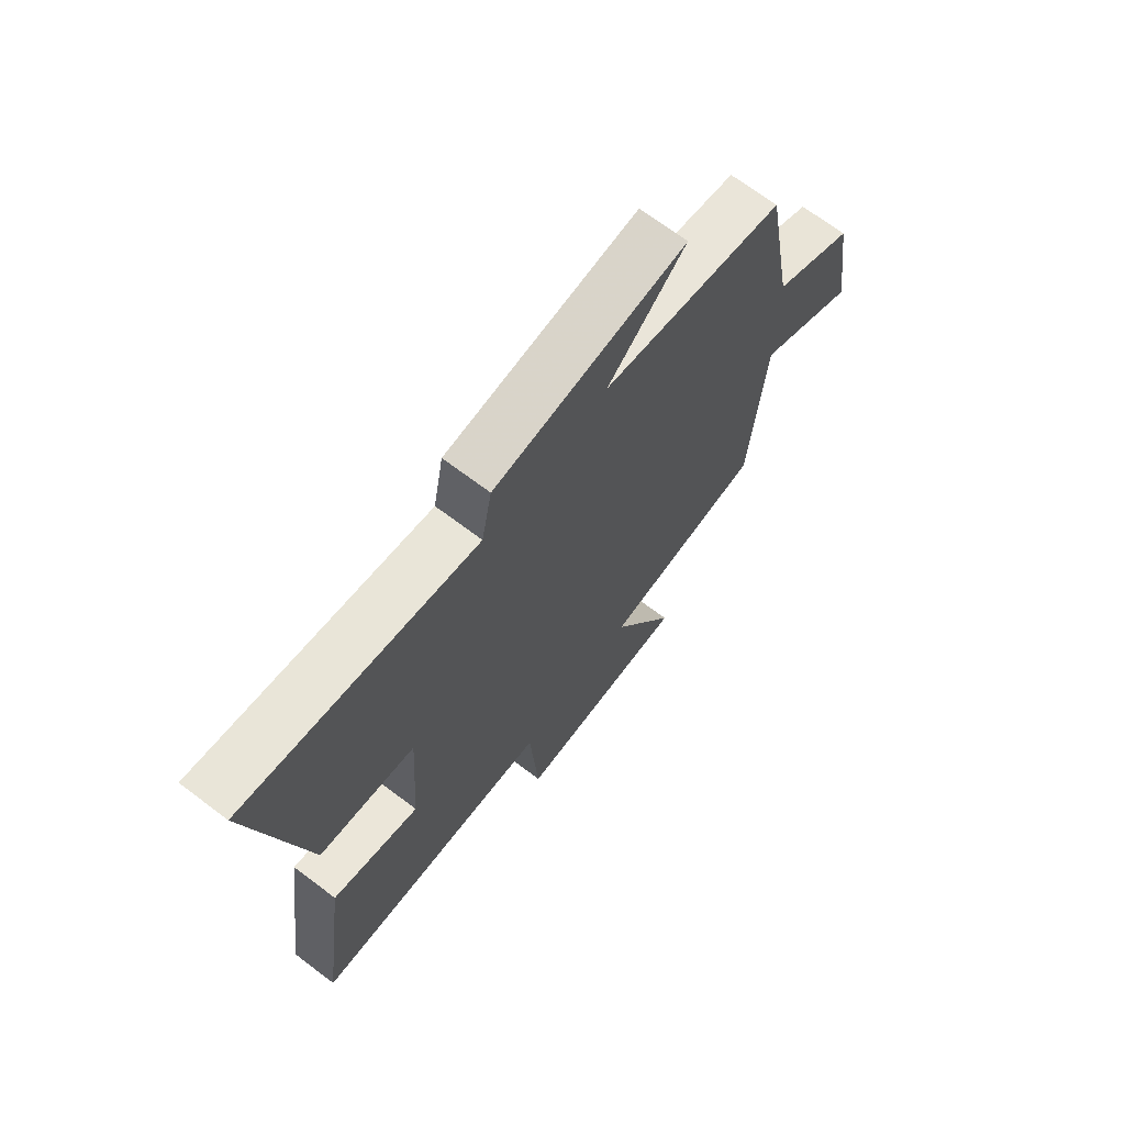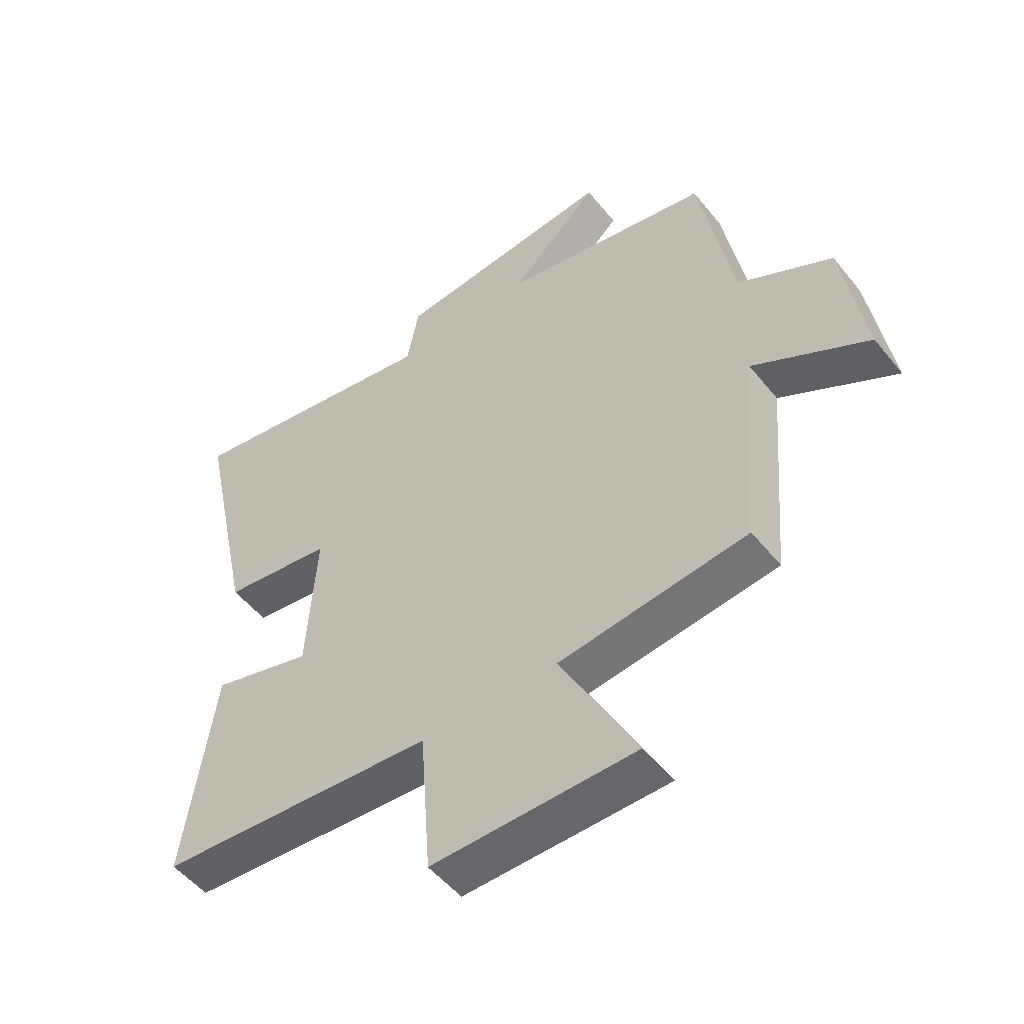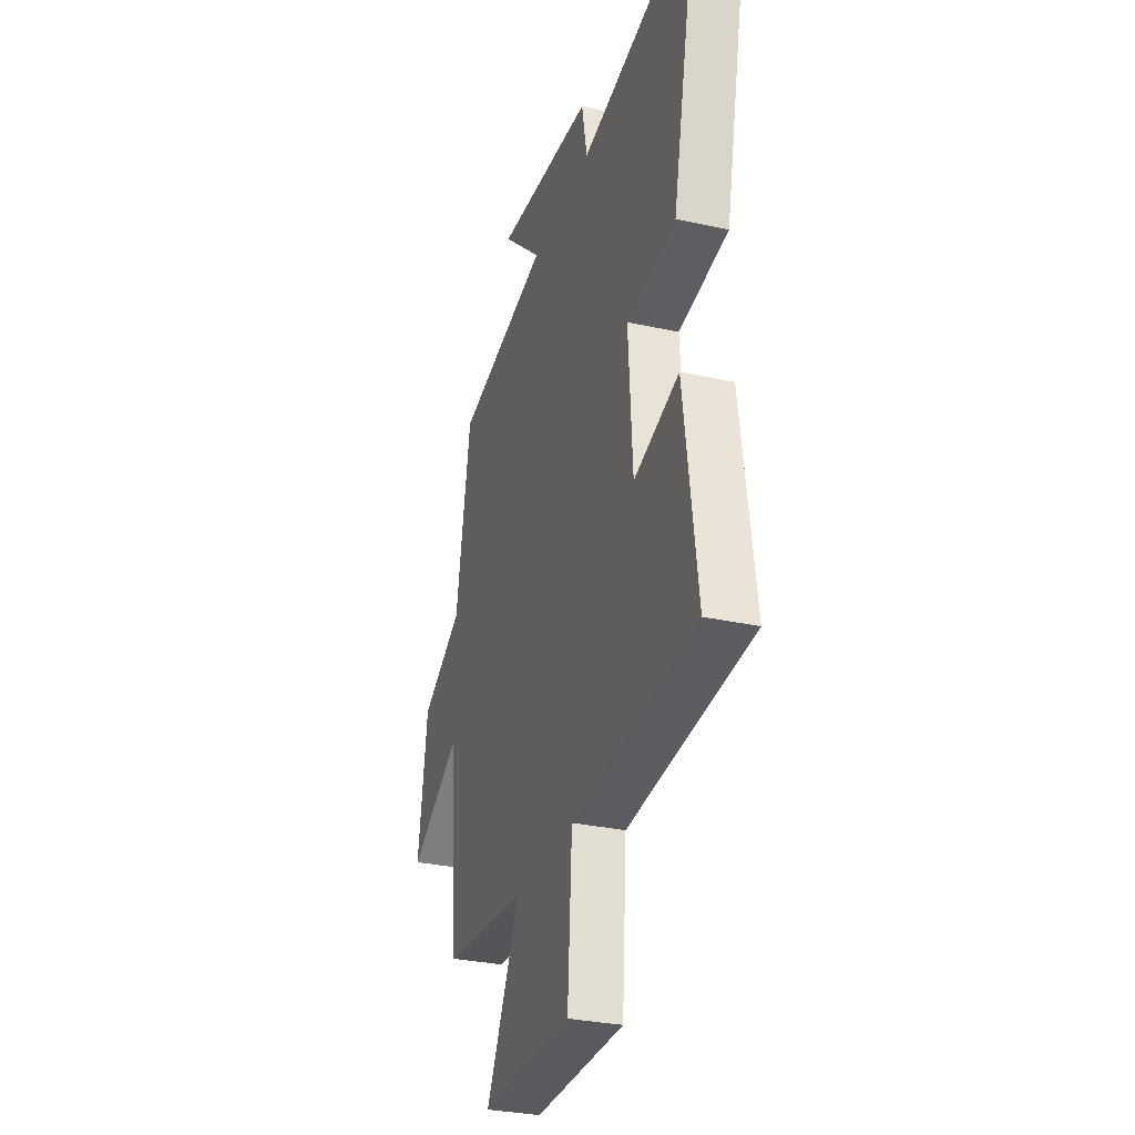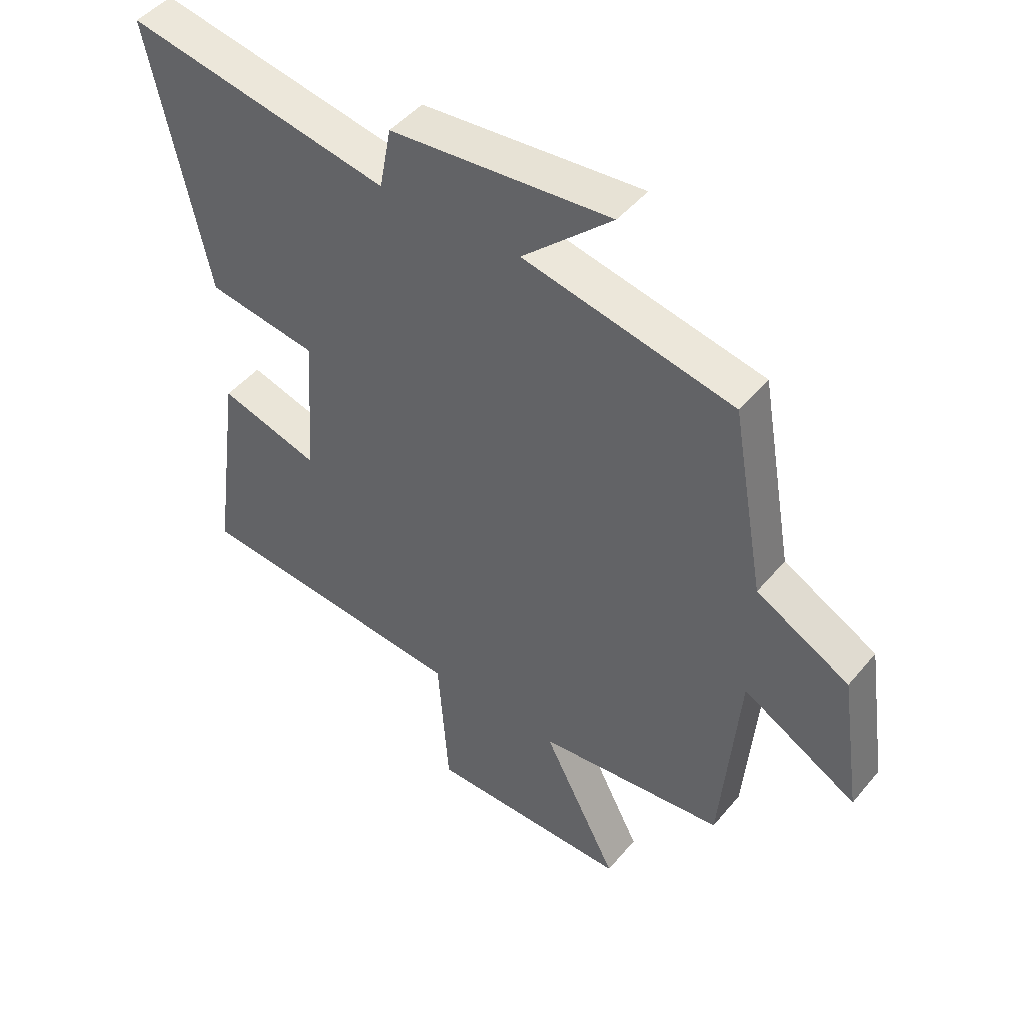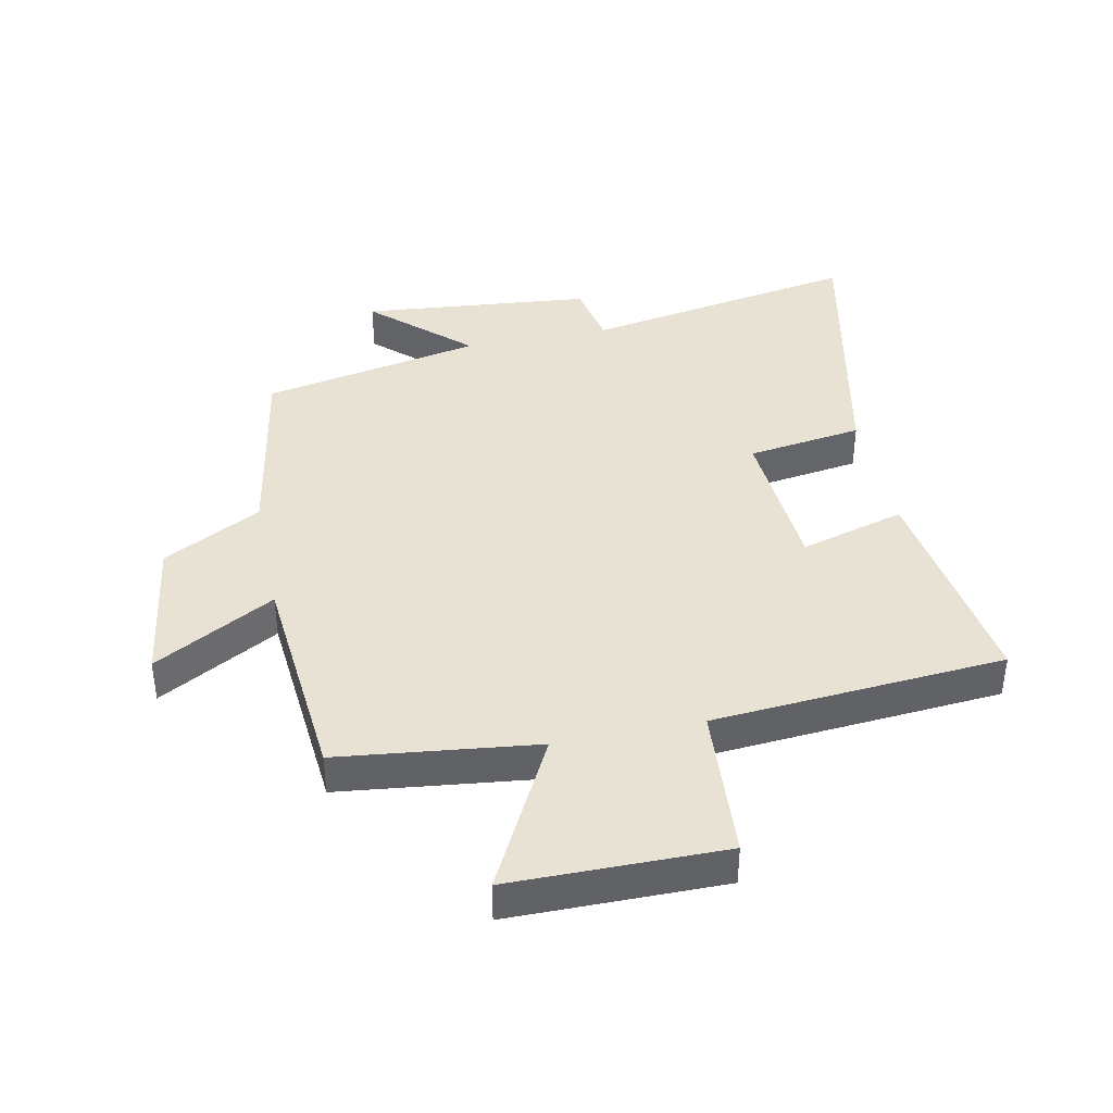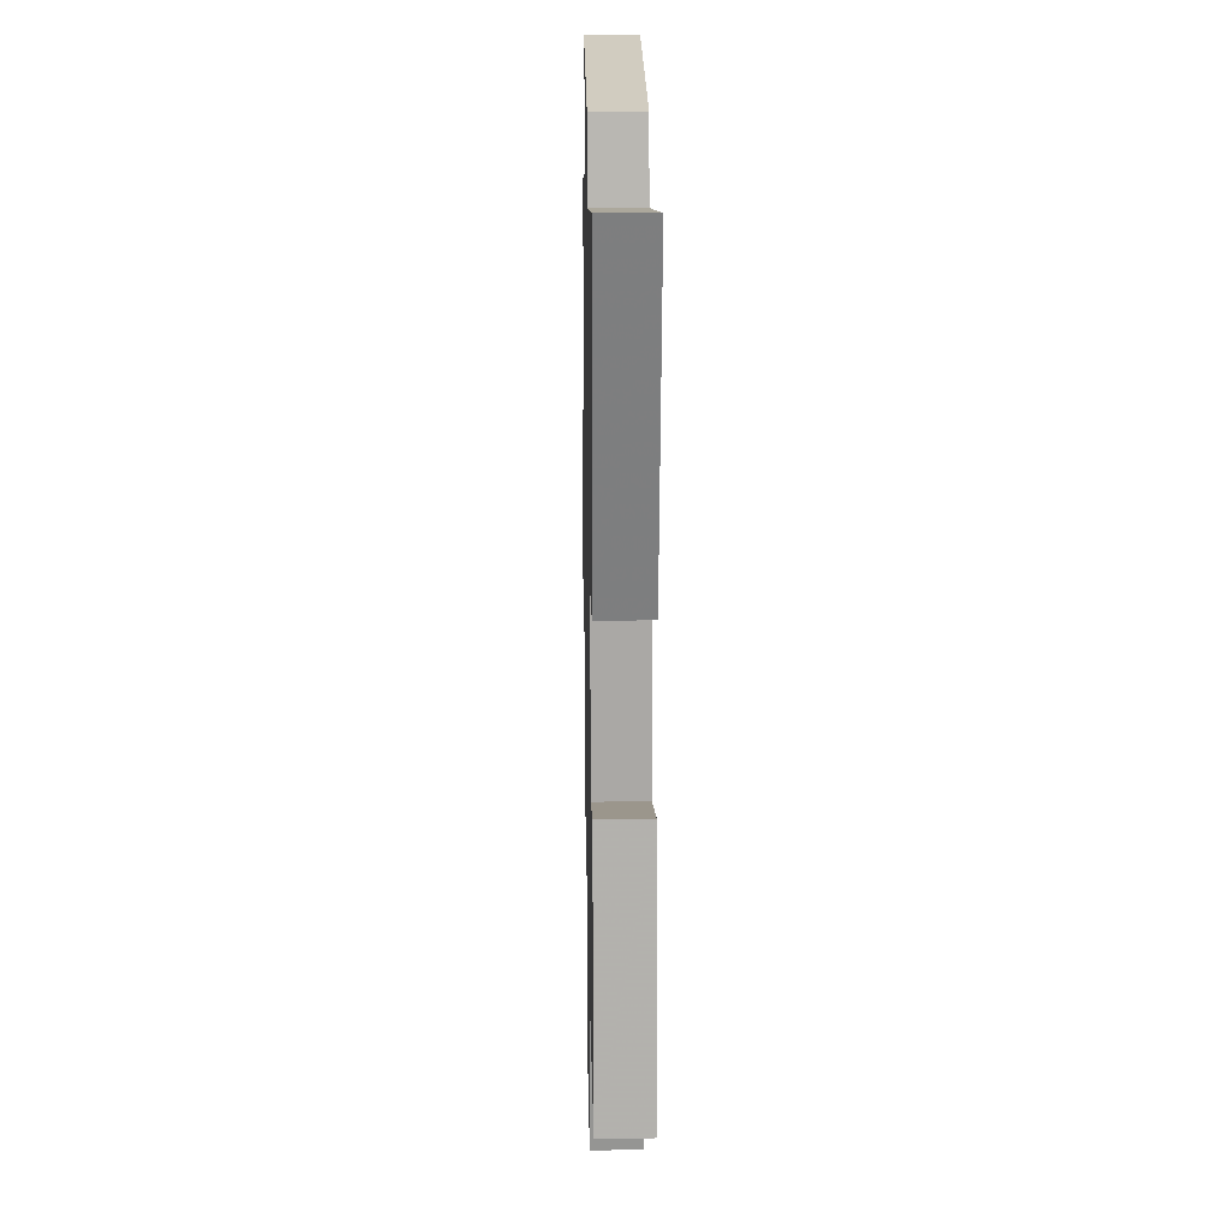
<metadata>
{"format":"obj","ext":"obj","renderer":"f3d","projection":"perspective","resolution":1024,"background":"white","views":[{"elev":69.4,"azim":-52.9,"up":"+Z"},{"elev":-52.0,"azim":37.7,"up":"+Z"},{"elev":-30.8,"azim":-107.6,"up":"+Z"},{"elev":47.0,"azim":37.5,"up":"+Z"},{"elev":39.9,"azim":168.3,"up":"+Y"},{"elev":18.7,"azim":-91.1,"up":"+Z"}]}
</metadata>
<code>
v 0.47 0.07 -0.462
v 0.152 0.07 -0.5
v 0.28 0.07 -0.747
v -0.062 0.07 -0.749
v -0.08 0.07 -0.5
v -0.55 0.07 -0.463
v -0.5 0.07 -0.102
v -0.33 0.07 -0.151
v -0.314 0.07 0.099
v -0.5 0.07 0.126
v -0.597 0.07 0.58
v -0.151 0.07 0.5
v -0.131 0.07 0.606
v 0.241 0.07 0.642
v 0.089 0.07 0.5
v 0.444 0.07 0.428
v 0.5 0.07 0.111
v 0.658 0.07 0.026
v 0.694 0.07 -0.216
v 0.5 0.07 -0.107
v 0.47 0 -0.462
v 0.152 0 -0.5
v 0.28 0 -0.747
v -0.062 0 -0.749
v -0.08 0 -0.5
v -0.55 0 -0.463
v -0.5 0 -0.102
v -0.33 0 -0.151
v -0.314 0 0.099
v -0.5 0 0.126
v -0.597 0 0.58
v -0.151 0 0.5
v -0.131 0 0.606
v 0.241 0 0.642
v 0.089 0 0.5
v 0.444 0 0.428
v 0.5 0 0.111
v 0.658 0 0.026
v 0.694 0 -0.216
v 0.5 0 -0.107
f 17 18 19 20
f 20 1 2
f 17 20 2
f 16 17 2
f 15 16 2
f 12 13 14 15
f 12 15 2
f 9 10 11 12
f 8 9 12 2
f 7 8 2
f 6 7 2
f 5 6 2
f 2 3 4 5
f 40 39 38 37
f 22 21 40
f 22 40 37
f 22 37 36
f 22 36 35
f 35 34 33 32
f 22 35 32
f 32 31 30 29
f 22 32 29 28
f 22 28 27
f 22 27 26
f 22 26 25
f 25 24 23 22
f 1 21 22 2
f 2 22 23 3
f 3 23 24 4
f 4 24 25 5
f 5 25 26 6
f 6 26 27 7
f 7 27 28 8
f 8 28 29 9
f 9 29 30 10
f 10 30 31 11
f 11 31 32 12
f 12 32 33 13
f 13 33 34 14
f 14 34 35 15
f 15 35 36 16
f 16 36 37 17
f 17 37 38 18
f 18 38 39 19
f 19 39 40 20
f 20 40 21 1

</code>
